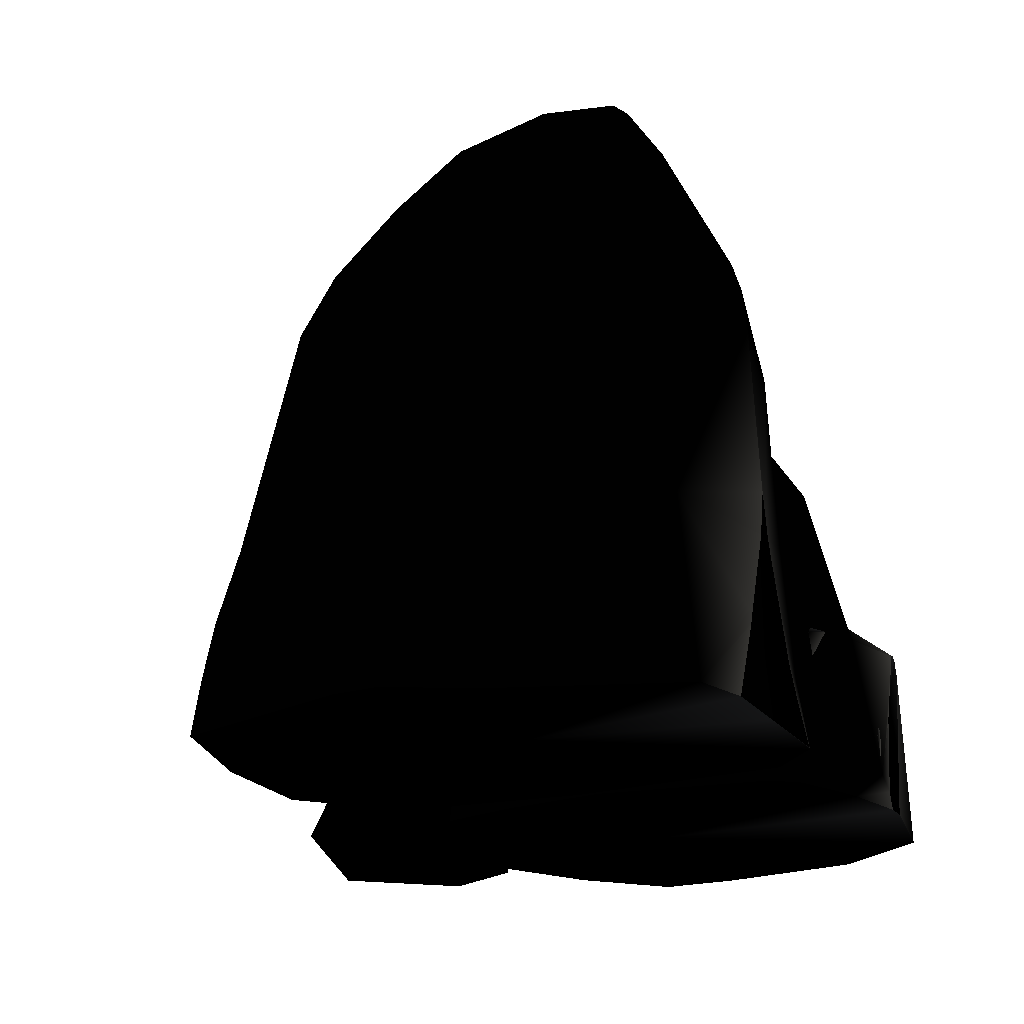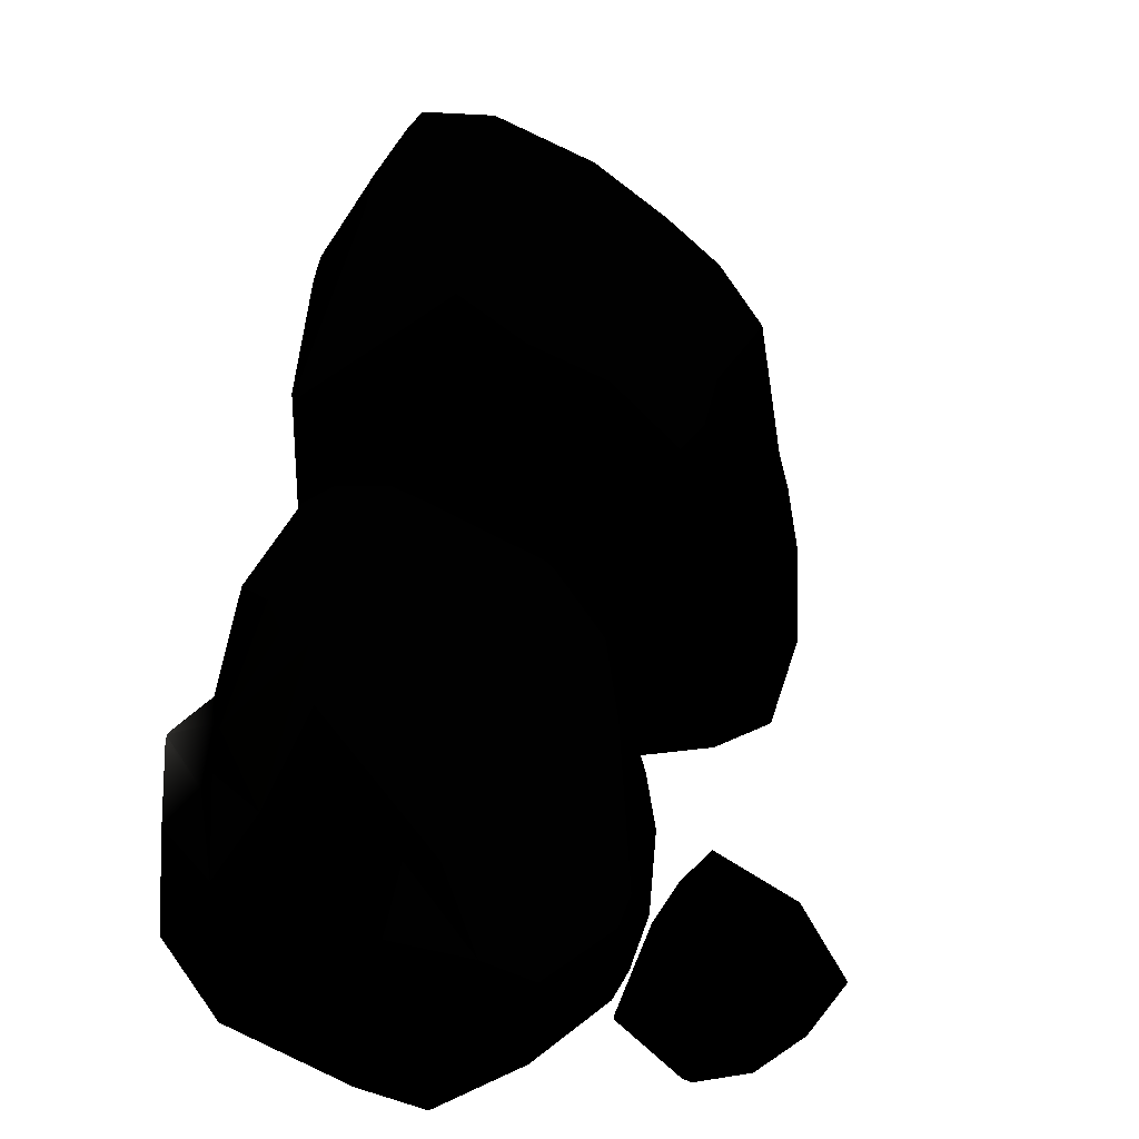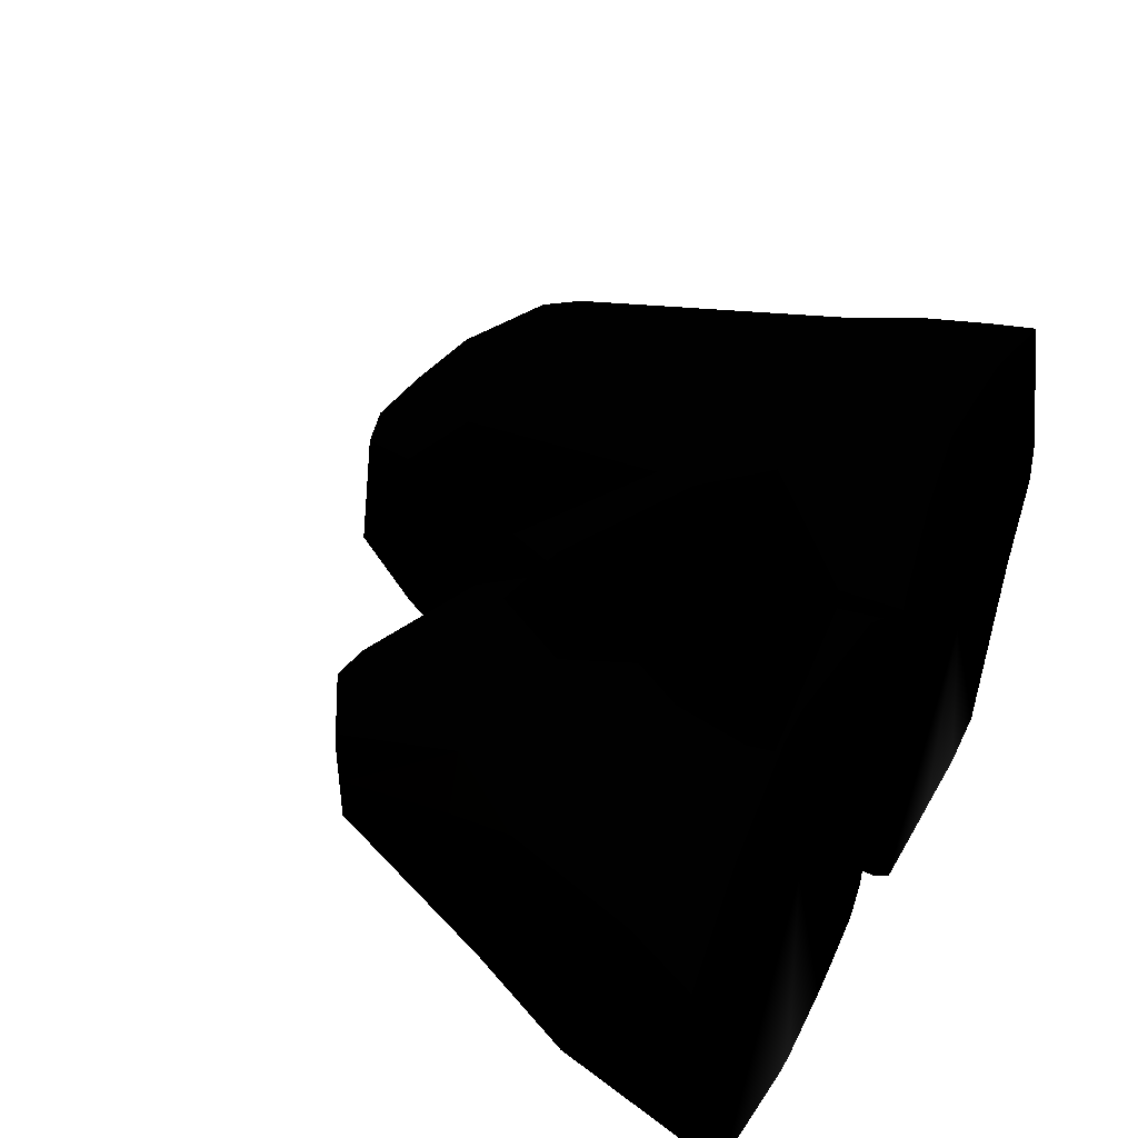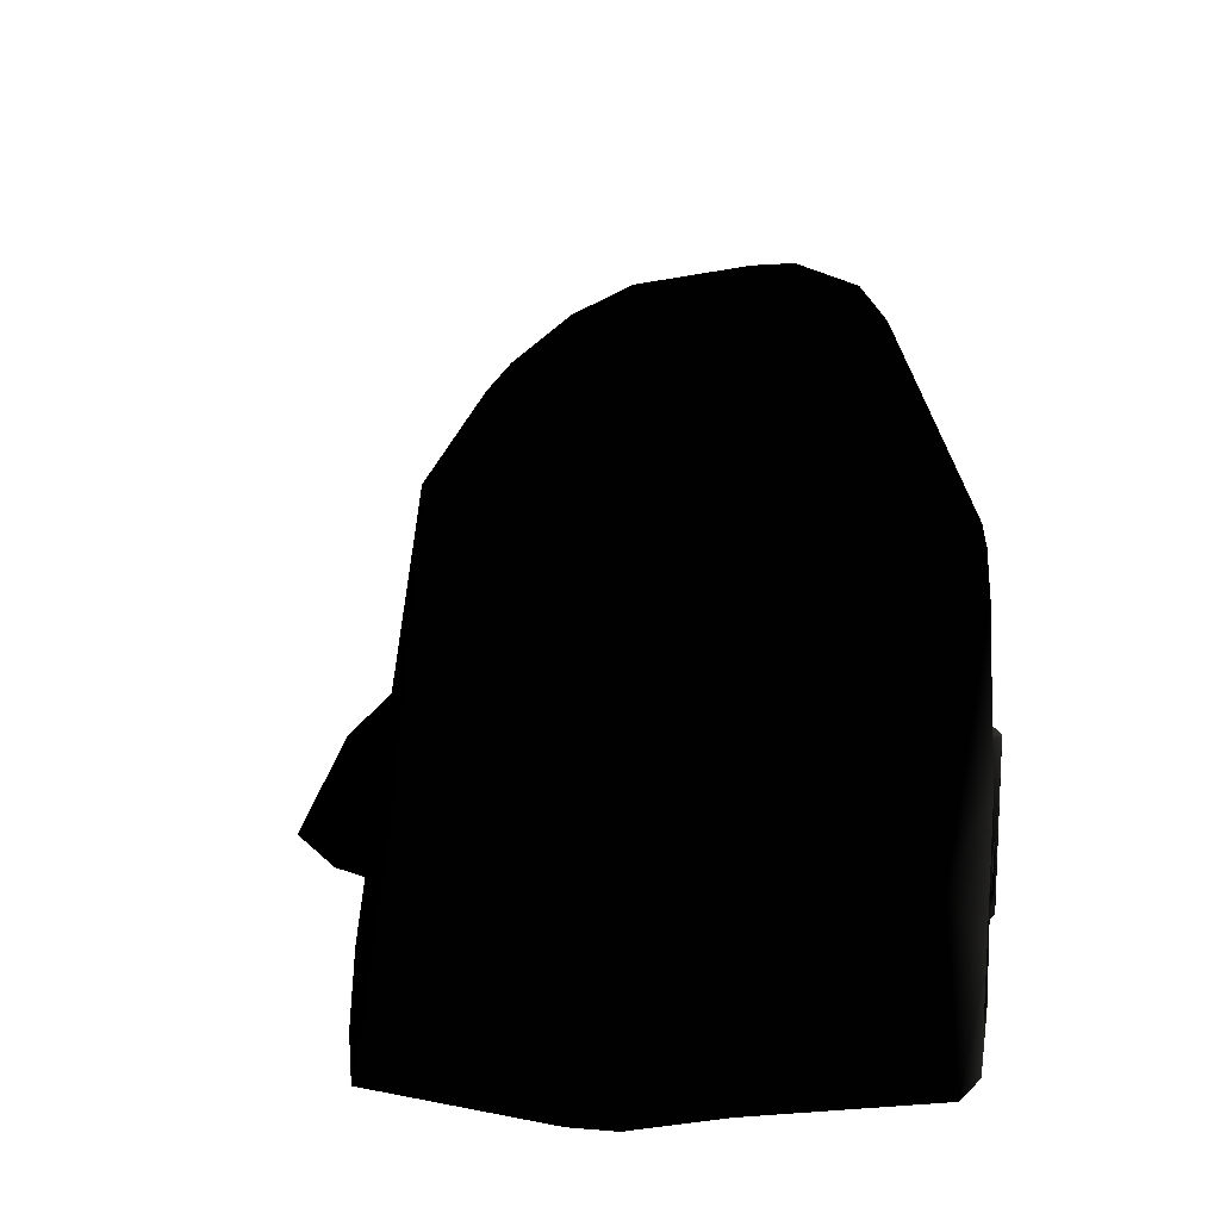
<metadata>
{"format":"obj","ext":"obj","renderer":"f3d","projection":"perspective","resolution":1024,"background":"white","views":[{"elev":-21.3,"azim":-64.4,"up":"+Z"},{"elev":49.9,"azim":108.5,"up":"+Z"},{"elev":40.1,"azim":116.6,"up":"+Y"},{"elev":11.0,"azim":-80.8,"up":"+Z"}]}
</metadata>
<code>
o Object.1
v 1.621 -8.331 0.001794 255 255 255
v 4.108 -9.449 0.001794 255 255 255
v 0.8091 -7.873 4.242 255 255 255
v 1.135 -7.853 0.6849 255 255 255
v 0.687 -7.028 0.001795 255 255 255
v -0.1418 -6.387 3.281 255 255 255
v -0.4236 0.9066 0.001796 255 255 255
v -0.5424 -4.678 4.035 255 255 255
v 0.7512 -5.594 13.38 255 255 255
v -0.5884 -0.02229 2.833 255 255 255
v -0.1694 1.241 6.791 255 255 255
v 0.8433 6.567 13.26 255 255 255
v 0.2664 5.645 0.001796 255 255 255
v 0.8988 8.088 0.001796 255 255 255
v 9.101 1.301 0.001796 255 255 255
v 1.371 9.59 0.001797 255 255 255
v 2.949 10.56 0.001797 255 255 255
v 10.34 11.98 0.001797 255 255 255
v 12.1 11.69 0.001797 255 255 255
v 16.5 9.12 0.001796 255 255 255
v 20.11 5.64 0.001796 255 255 255
v 20.08 2.03 0.001796 255 255 255
v 18.96 -5.085 0.001795 255 255 255
v 15.57 -9.594 0.001795 255 255 255
v 8.979 -10.64 0.001795 188 188 188
v 9.619 -10.64 0.001795 188 188 188
v 8.131 -10.65 0.7959 188 188 188
v 8.508 -10.64 0.001795 188 188 188
v 5.253 -9.859 0.001794 255 255 255
v 7.41 -10.56 1.472 255 255 255
v 8.527 -10.69 4.515 188 188 188
v 9.607 -10.73 8.022 188 188 188
v 10.35 -10.72 7.233 188 188 188
v 9.809 -10.73 8.078 188 188 188
v 7.323 -9.447 8.382 255 255 255
v 9.956 -8.122 10.16 255 255 255
v 6.217 -7.716 15.86 255 255 255
v 9.539 -4.687 19.85 255 255 255
v 3.476 -5.677 19.18 255 255 255
v 2.741 -6.415 17.23 255 255 255
v 3.782 -8.662 8.778 255 255 255
v 1.047 -6.9 10.12 255 255 255
v 0.5214 -7.526 5.067 255 255 255
v 0.682 -2.415 14.96 255 255 255
v -0.0314 1.608 10.14 255 255 255
v 1.979 5.508 17.27 255 255 255
v 1.303 7.731 12.38 255 255 255
v 2.671 5.334 18.5 255 255 255
v 2.573 -0.2868 20.35 255 255 255
v 3.551 -1.295 21.94 255 255 255
v 4.075 -3.775 21.58 255 255 255
v 8.148 -1.623 22.94 255 255 255
v 10.9 -3.537 19.86 255 255 255
v 12.33 -6.391 13.65 255 255 255
v 12.61 -7.71 8.934 255 255 255
v 12.92 -6.802 10.89 255 255 255
v 14.92 -3.55 12.08 255 255 255
v 11.68 -1.899 20.5 255 255 255
v 12.89 -1.359 18.14 255 255 255
v 11.69 0.2601 20.32 255 255 255
v 10.32 1.513 21.29 255 255 255
v 6.84 1.404 23.39 255 255 255
v 5.126 1.592 23.04 255 255 255
v 10.17 7.144 17.31 255 255 255
v 10.01 9.063 14.44 255 255 255
v 8.586 9.283 13.88 255 255 255
v 10.49 11.99 6.719 255 255 255
v 4.869 9.52 11.48 255 255 255
v 4.875 11.48 3.746 255 255 255
v 3.304 10.44 5.753 255 255 255
v 0.9067 7.991 10.42 255 255 255
v 9.039 12.47 3.125 255 255 255
v 11.63 11.74 5.509 255 255 255
v 13.17 8.799 11.97 255 255 255
v 15.71 9.382 6.011 255 255 255
v 17.21 7.214 9.099 255 255 255
v 16.45 9.305 2.996 255 255 255
v 19.15 6.779 3.061 255 255 255
v 16.89 2.633 7.911 255 255 255
v 15.24 3.159 11.98 255 255 255
v 16.24 -5.856 7.438 255 255 255
v 15.35 4.997 12.93 255 255 255
v 13.97 7.182 13.17 255 255 255
v 12.07 11.84 1.835 255 255 255
v 14.19 -9.142 7.32 255 255 255
v 10.09 -10.73 7.947 188 188 188
v 9.902 -10.73 8.024 188 188 188
v 8.131 -10.65 0.7959 188 188 188
v 8.979 -10.64 0.001795 188 188 188
v 9.619 -10.64 0.001795 188 188 188
v 9.607 -10.73 8.022 188 188 188
v 9.619 -10.64 0.001795 188 188 188
v 9.607 -10.73 8.022 188 188 188
v 10.35 -10.72 7.233 188 188 188
v 10.35 -10.72 7.233 188 188 188
v 10.35 -10.72 7.233 188 188 188
v 9.902 -10.73 8.024 188 188 188
v 9.809 -10.73 8.078 188 188 188
v 8.131 -10.65 0.7959 188 188 188
v 9.619 -10.64 0.001795 188 188 188
v 8.527 -10.69 4.515 188 188 188
f 26 27 25
f 88 28 89
f 90 32 31
f 91 92 33
f 93 94 34
f 87 95 86
f 96 97 98
f 99 100 101
f 1 2 3
f 3 4 1
f 5 1 4
f 5 4 6
f 7 5 6
f 8 7 6
f 8 6 9
f 8 9 10
f 10 9 11
f 11 12 10
f 12 7 10
f 13 7 12
f 12 14 13
f 13 14 15
f 14 16 15
f 16 17 15
f 17 18 15
f 18 19 15
f 19 20 15
f 20 21 15
f 21 22 15
f 15 22 23
f 23 24 15
f 25 15 24
f 25 24 26
f 27 29 28
f 28 29 15
f 29 2 15
f 29 30 2
f 27 30 29
f 27 31 30
f 32 30 31
f 34 35 32
f 34 36 35
f 37 35 36
f 37 36 38
f 38 39 37
f 37 39 40
f 41 37 40
f 40 42 41
f 42 3 41
f 3 35 41
f 3 30 35
f 3 42 43
f 3 43 6
f 43 42 9
f 9 42 40
f 9 40 44
f 9 44 45
f 45 44 46
f 12 45 46
f 47 12 46
f 48 47 46
f 46 49 48
f 50 48 49
f 51 50 49
f 49 44 51
f 52 50 51
f 38 52 51
f 53 52 38
f 54 53 38
f 38 55 54
f 55 56 54
f 54 56 57
f 57 58 54
f 57 59 58
f 59 60 58
f 58 60 52
f 60 61 52
f 61 62 52
f 52 62 63
f 63 62 64
f 48 63 64
f 64 65 48
f 66 48 65
f 66 65 67
f 66 67 68
f 68 67 69
f 70 68 69
f 16 70 69
f 16 71 70
f 70 71 47
f 47 68 70
f 69 67 72
f 17 69 72
f 73 72 67
f 73 67 74
f 75 73 74
f 75 74 76
f 77 75 76
f 78 77 76
f 79 78 76
f 76 80 79
f 57 79 80
f 81 79 57
f 81 22 79
f 76 82 80
f 59 80 82
f 76 83 82
f 60 82 83
f 22 78 79
f 78 21 77
f 75 77 84
f 77 19 84
f 19 72 84
f 76 74 83
f 74 64 83
f 83 64 61
f 84 73 75
f 72 73 84
f 74 67 65
f 68 48 66
f 74 65 64
f 64 62 61
f 61 60 83
f 82 60 59
f 80 59 57
f 56 81 57
f 56 55 81
f 81 55 85
f 81 85 23
f 86 85 55
f 86 55 87
f 87 55 36
f 33 85 86
f 33 24 85
f 58 53 54
f 58 52 53
f 52 63 50
f 48 50 63
f 48 68 47
f 71 12 47
f 46 44 49
f 44 40 51
f 39 51 40
f 39 38 51
f 36 55 38
f 35 37 41
f 87 36 34
f 32 35 30
f 33 26 24
f 28 15 25
f 85 24 23
f 23 22 81
f 22 21 78
f 21 20 77
f 20 19 77
f 72 19 18
f 17 72 18
f 16 69 17
f 16 14 71
f 71 14 12
f 7 13 15
f 11 45 12
f 9 45 11
f 6 43 9
f 7 8 10
f 5 7 15
f 1 5 15
f 4 3 6
f 3 2 30
f 2 1 15
o Object.2
v -15.73 -9.433 3.636 255 255 255
v -14.99 -9.902 0.000145 255 255 255
v -15.36 -9.245 8.127 255 255 255
v -18.29 -3.094 5.854 255 255 255
v -17.05 -5.055 9.886 255 255 255
v -14.73 -9.075 15.81 255 255 255
v -16.75 -3.447 18.5 255 255 255
v -15.43 -5.634 21.83 255 255 255
v -16.08 1.384 21.2 255 255 255
v -14.28 -2.476 26.22 255 255 255
v -11.98 -5.359 29.12 255 255 255
v -12.99 -2.297 28.92 255 255 255
v -10.22 -5.363 29.61 255 255 255
v -8.327 -1.559 30.13 255 255 255
v -7.804 -2.747 30.25 255 255 255
v -6.11 -2.517 29.76 255 255 255
v -7.462 -1.056 30.13 255 255 255
v -4.482 5.286 28.02 255 255 255
v -3.579 -0.7578 26.97 255 255 255
v -6.524 -6.131 27.54 255 255 255
v -3.303 -3.725 23.78 255 255 255
v -3.199 -8.572 19.3 255 255 255
v -2.884 -8.375 18.85 255 255 255
v -2.473 -8.22 16.06 255 255 255
v -1.639 -4.394 15.18 255 255 255
v -1.453 -1.149 17.92 255 255 255
v -0.8677 0.3837 15.79 255 255 255
v -0.6617 2.317 15.87 255 255 255
v -3.346 -1.03 26.13 255 255 255
v -2.885 2.68 25.69 255 255 255
v -1.234 5.349 18.62 255 255 255
v -2.644 6.513 24.86 255 255 255
v -2.715 9.733 21.63 255 255 255
v -1.789 10.92 11.81 255 255 255
v -3.508 11.38 16.44 255 255 255
v -3.967 10.46 22.19 255 255 255
v -5.472 10.51 23.54 255 255 255
v -10.76 11.1 21.92 255 255 255
v -3.364 12.79 7.759 255 255 255
v -10.46 13.49 7.419 255 255 255
v -5.605 14.37 0.000148 255 255 255
v -10.27 14.18 3.206 255 255 255
v -16.67 11.88 5.047 255 255 255
v -15.53 11.5 8.732 255 255 255
v -19.65 7.043 5.869 255 255 255
v -17.12 12.17 2.36 255 255 255
v -19.78 4.047 0.000147 255 255 255
v -19.89 1.99 0.000146 255 255 255
v -19.81 1.339 4.226 255 255 255
v -18.06 6.726 10.11 255 255 255
v -17.58 8.079 9.7 255 255 255
v -15.9 5.751 19.57 255 255 255
v -12.16 10.84 20.66 255 255 255
v -9.394 8.864 25.36 255 255 255
v -13.39 8.329 22.64 255 255 255
v -11.08 6.363 26.95 255 255 255
v -10.08 3.063 29.55 255 255 255
v -5.572 6.185 28.02 255 255 255
v -6.068 8.544 26.11 255 255 255
v -10.9 3.072 29.36 255 255 255
v -16.12 4.946 19.93 255 255 255
v -18.15 -2.193 10.36 255 255 255
v -17.9 -1.801 0.000146 255 255 255
v -16.51 -6.563 2.819 255 255 255
v -16.32 -6.187 0.000145 255 255 255
v -10.26 -0.253 0.000146 255 255 255
v -12.4 -10.64 0.000145 188 188 188
v -10.99 -10.64 0.000145 188 188 188
v -8.089 -10.72 7.231 188 188 188
v -10.91 -10.68 3.521 188 188 188
v -10.75 -10.68 4.038 188 188 188
v -9.33 -10.73 8.007 188 188 188
v -8.971 -10.75 10.09 188 188 188
v -8.588 -10.73 8.618 188 188 188
v -8.453 -10.73 8.11 188 188 188
v -3.818 -9.303 17.76 255 255 255
v -9.191 -10.45 17.74 255 255 255
v -9.241 -10.26 19.82 255 255 255
v -9.855 -10.06 20.82 255 255 255
v -14.05 -8.838 21.85 255 255 255
v -14.1 -8.323 22.76 255 255 255
v -8.397 -6.318 28.18 255 255 255
v -3.699 -9.667 9.261 255 255 255
v -1.29 -7.887 5.375 255 255 255
v -3.58 -10.11 3.012 255 255 255
v -1.292 -8.371 0.000145 255 255 255
v -0.7091 -5.486 3.767 255 255 255
v -0.9052 -2.065 0.000146 255 255 255
v -0.6288 1.875 0.000146 255 255 255
v -0.4982 -1.19 9.288 255 255 255
v -0.1966 2.747 7.7 255 255 255
v -0.4158 4.222 14.82 255 255 255
v -0.1976 4.867 11.48 255 255 255
v -0.7893 8.359 7.876 255 255 255
v -1.264 8.023 0.000147 255 255 255
v -2.685 12.21 8.183 255 255 255
v -3.257 12.09 0.000148 255 255 255
v -11.21 14.25 0.000148 255 255 255
v -17 12.67 0.000148 255 255 255
v -3.627 -10.59 0.000145 255 255 255
v -8.612 -10.64 0.000145 188 188 188
v -3.866 -10.64 0.000145 188 188 188
v -5.362 -10.66 1.911 188 188 188
v -6.188 -10.68 3.107 188 188 188
v -12.4 -10.64 0.000145 188 188 188
v -8.089 -10.72 7.231 188 188 188
v -10.91 -10.68 3.521 188 188 188
v -8.089 -10.72 7.231 188 188 188
v -8.089 -10.72 7.231 188 188 188
v -10.75 -10.68 4.038 188 188 188
v -9.33 -10.73 8.007 188 188 188
v -8.588 -10.73 8.618 188 188 188
v -9.33 -10.73 8.007 188 188 188
v -8.612 -10.64 0.000145 188 188 188
v -5.362 -10.66 1.911 188 188 188
v -6.188 -10.68 3.107 188 188 188
v -10.99 -10.64 0.000145 188 188 188
v -8.612 -10.64 0.000145 188 188 188
v -9.33 -10.73 8.007 188 188 188
v -8.089 -10.72 7.231 188 188 188
v -8.453 -10.73 8.11 188 188 188
v -8.089 -10.72 7.231 188 188 188
v -10.99 -10.64 0.000145 188 188 188
v -6.188 -10.68 3.107 188 188 188
f 169 170 168
f 206 207 171
f 208 209 172
f 210 173 211
f 175 174 212
f 213 214 176
f 204 202 203
f 205 215 216
f 217 218 219
f 220 221 222
f 223 224 225
f 102 103 104
f 105 102 104
f 106 105 104
f 106 104 107
f 107 108 106
f 107 109 108
f 110 108 109
f 111 110 109
f 111 109 112
f 113 111 112
f 112 114 113
f 115 113 114
f 116 115 114
f 114 117 116
f 118 116 117
f 119 118 117
f 120 119 117
f 121 120 117
f 122 120 121
f 121 123 122
f 124 122 123
f 124 123 125
f 125 126 124
f 126 127 124
f 127 126 128
f 128 129 127
f 127 129 130
f 127 130 122
f 131 130 129
f 129 132 131
f 133 131 132
f 134 133 132
f 132 135 134
f 135 136 134
f 134 136 137
f 138 137 136
f 139 138 136
f 139 136 140
f 141 139 140
f 141 140 142
f 142 143 141
f 143 144 141
f 144 145 141
f 146 145 144
f 144 147 146
f 147 148 146
f 148 149 146
f 146 149 150
f 150 151 146
f 151 152 146
f 152 151 153
f 152 153 154
f 145 152 154
f 145 154 139
f 154 155 139
f 154 156 155
f 156 157 155
f 155 157 158
f 155 158 159
f 160 155 159
f 159 137 160
f 119 137 159
f 137 119 133
f 160 138 155
f 159 158 119
f 161 158 157
f 157 113 161
f 158 161 118
f 161 115 118
f 157 156 113
f 154 153 156
f 156 153 162
f 156 162 111
f 151 162 153
f 151 108 162
f 108 151 163
f 163 105 108
f 105 163 150
f 164 105 150
f 105 164 165
f 166 165 164
f 166 164 167
f 103 166 167
f 168 103 167
f 168 167 169
f 172 103 171
f 172 173 104
f 174 104 173
f 176 177 175
f 175 177 178
f 178 177 179
f 179 180 178
f 178 180 181
f 107 178 181
f 180 182 181
f 109 181 182
f 183 182 180
f 121 183 180
f 121 114 183
f 183 112 182
f 123 180 179
f 123 179 177
f 176 184 177
f 184 125 177
f 125 184 185
f 184 186 185
f 186 187 185
f 188 185 187
f 187 189 188
f 188 189 190
f 188 190 191
f 190 192 191
f 191 192 129
f 129 192 193
f 192 194 193
f 135 193 194
f 195 135 194
f 195 194 196
f 196 197 195
f 197 196 198
f 198 140 197
f 198 196 167
f 142 198 167
f 199 142 167
f 200 199 167
f 148 200 167
f 199 200 143
f 196 190 167
f 195 197 135
f 194 192 196
f 190 196 192
f 190 189 167
f 189 187 167
f 187 201 167
f 202 167 201
f 202 201 203
f 203 186 204
f 205 204 186
f 170 205 186
f 203 201 186
f 188 191 185
f 126 185 191
f 201 187 186
f 170 186 184
f 170 184 176
f 175 178 174
f 174 178 104
f 202 169 167
f 168 171 103
f 164 149 167
f 166 102 165
f 151 150 163
f 149 164 150
f 149 148 167
f 147 200 148
f 144 200 147
f 146 152 145
f 200 144 143
f 199 143 142
f 140 198 142
f 145 139 141
f 197 140 136
f 139 155 138
f 138 160 137
f 136 135 197
f 193 135 132
f 134 137 133
f 120 131 133
f 129 193 132
f 120 130 131
f 191 129 128
f 126 191 128
f 185 126 125
f 123 177 125
f 127 122 124
f 121 180 123
f 122 130 120
f 133 119 120
f 119 158 118
f 121 117 114
f 116 118 115
f 113 115 161
f 112 183 114
f 113 156 111
f 109 182 112
f 162 110 111
f 162 108 110
f 109 107 181
f 104 178 107
f 108 105 106
f 102 105 165
f 172 104 103
f 166 103 102
o Object.3
v -3.121 -10.7 5.696 188 188 188
v -0.9002 -10.71 6.169 188 188 188
v -3 -10.57 5.538 255 255 255
v -3.37 -10.7 5.415 188 188 188
v -2.928 -10.69 4.434 188 188 188
v -3.121 -10.7 5.696 188 188 188
v -2.928 -10.69 4.434 188 188 188
f 226 229 230
f 231 232 227
f 226 227 228
f 229 226 228
f 230 229 228
f 227 230 228
o Object.4
v 6.729 -10.68 3.636 188 188 188
v 6.979 -10.68 3.499 188 188 188
v 6.906 -10.57 3.157 255 255 255
v 6.527 -10.68 3.173 188 188 188
v 6.683 -10.67 2.927 188 188 188
v 6.876 -10.67 2.265 188 188 188
v 7.02 -10.67 3.006 188 188 188
v 6.988 -10.68 3.262 188 188 188
v 6.729 -10.68 3.636 188 188 188
v 7.02 -10.67 3.006 188 188 188
v 6.876 -10.67 2.265 188 188 188
v 6.729 -10.68 3.636 188 188 188
v 6.683 -10.67 2.927 188 188 188
v 6.729 -10.68 3.636 188 188 188
v 6.729 -10.68 3.636 188 188 188
v 6.988 -10.68 3.262 188 188 188
f 240 233 239
f 241 238 242
f 237 243 244
f 236 245 246
f 247 248 234
f 233 234 235
f 236 233 235
f 237 236 235
f 238 237 235
f 239 238 235
f 240 239 235
f 234 240 235
o Object.5
v 6.882 15 0.00015
v 13.04 12.06 0.00015
v 9.527 12.73 3.232
v 7.182 14.28 3.827
v 8.004 19.14 5.917
v 9.028 21.96 2.147
v 12.65 20.38 6.118
v 11.07 20.72 0.000151
v 14.37 19.05 1.265
v 14.97 15.95 0.00015
v 15.44 16.52 0.7657
v 14.04 15.23 5.263
v 15.11 14.84 3.207
v 13.35 12.21 1.07
v 11.31 13.2 5.585
v 12.43 14.64 11.79
v 9.74 15.34 10.8
v 7.872 15.23 7.653
v 13.77 15.55 10.43
v 14.51 14.53 8.422
f 249 250 251
f 249 251 252
f 252 253 249
f 254 249 253
f 254 253 255
f 254 255 256
f 255 257 256
f 256 257 258
f 256 258 249
f 259 258 257
f 259 257 260
f 261 259 260
f 261 260 262
f 262 250 261
f 262 260 263
f 262 263 251
f 251 263 264
f 251 264 265
f 266 251 265
f 266 265 253
f 264 255 265
f 267 255 264
f 267 264 268
f 255 267 268
f 255 268 260
f 263 268 264
f 263 260 268
f 261 250 259
f 259 250 258
f 255 260 257
f 255 253 265
f 256 249 254
f 252 266 253
f 266 252 251
f 251 250 262
f 258 250 249

</code>
